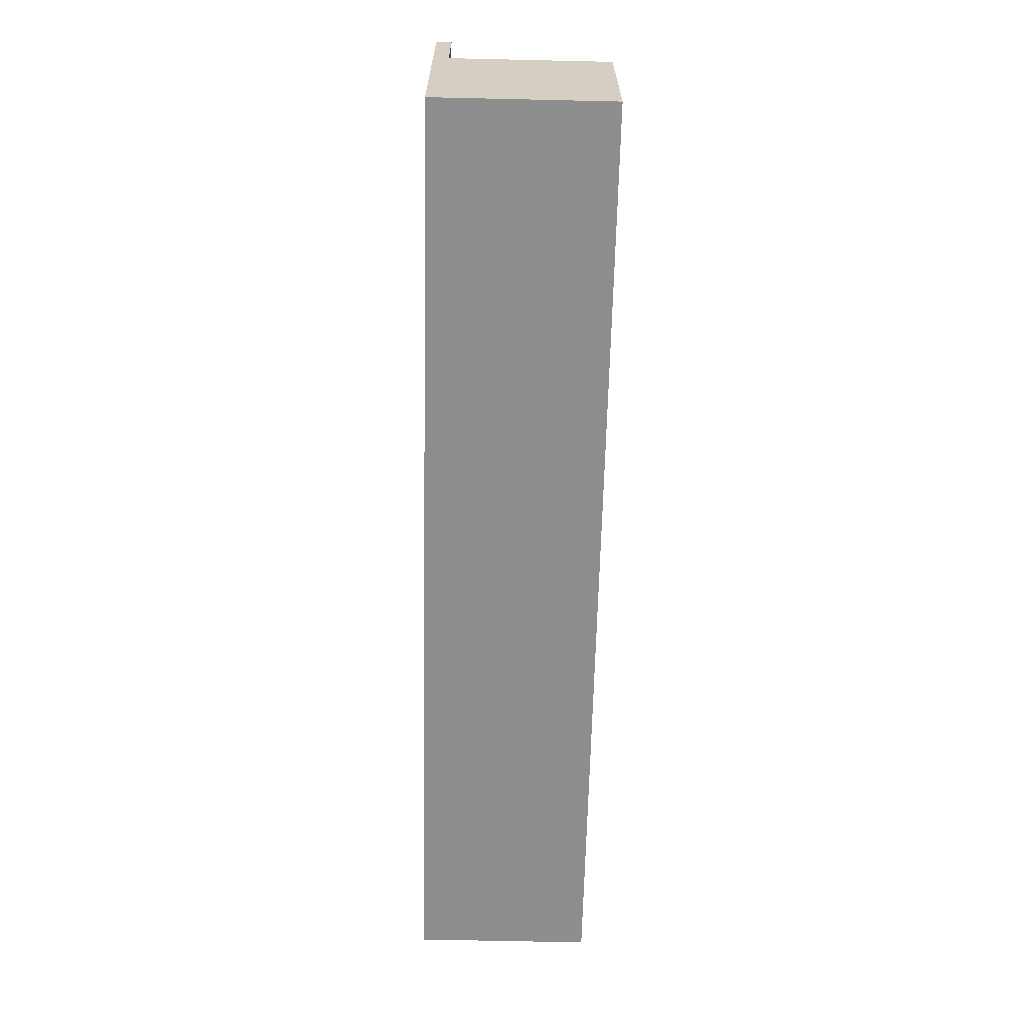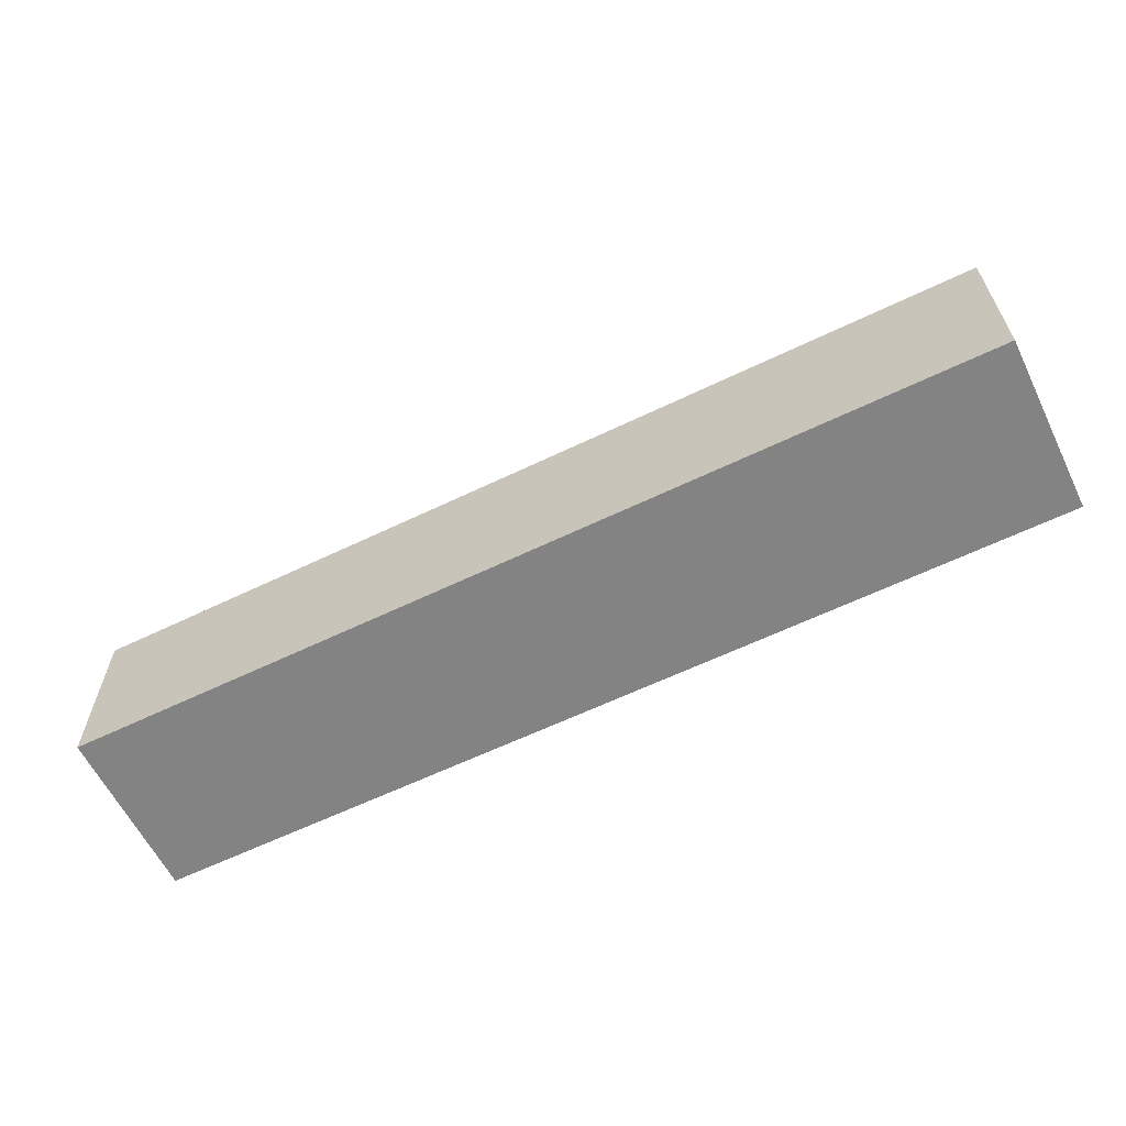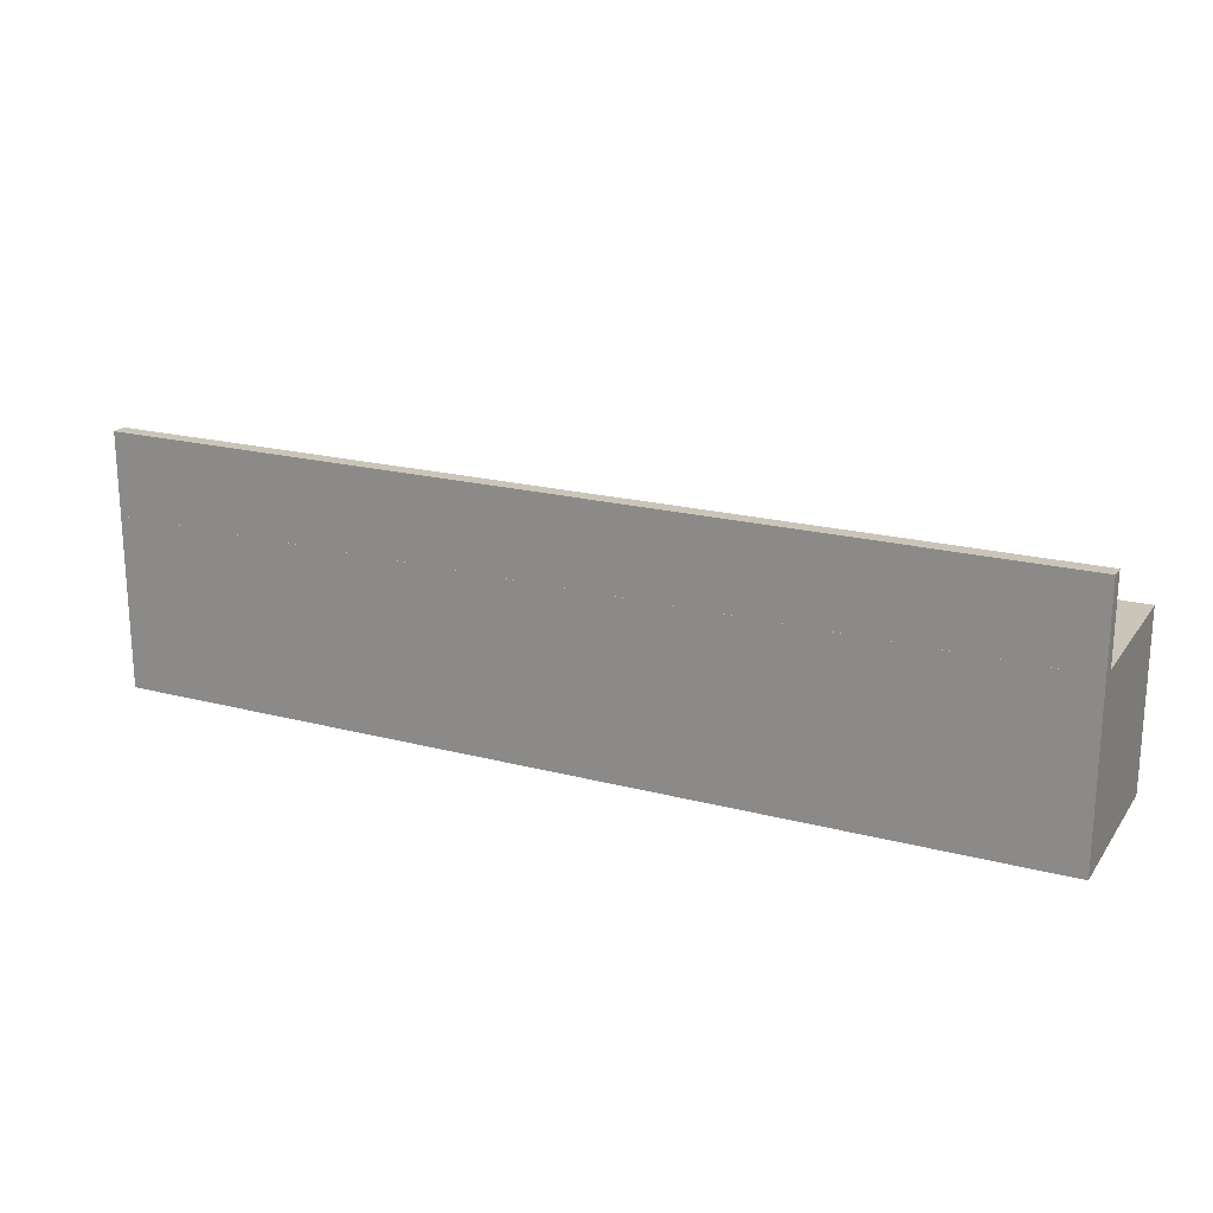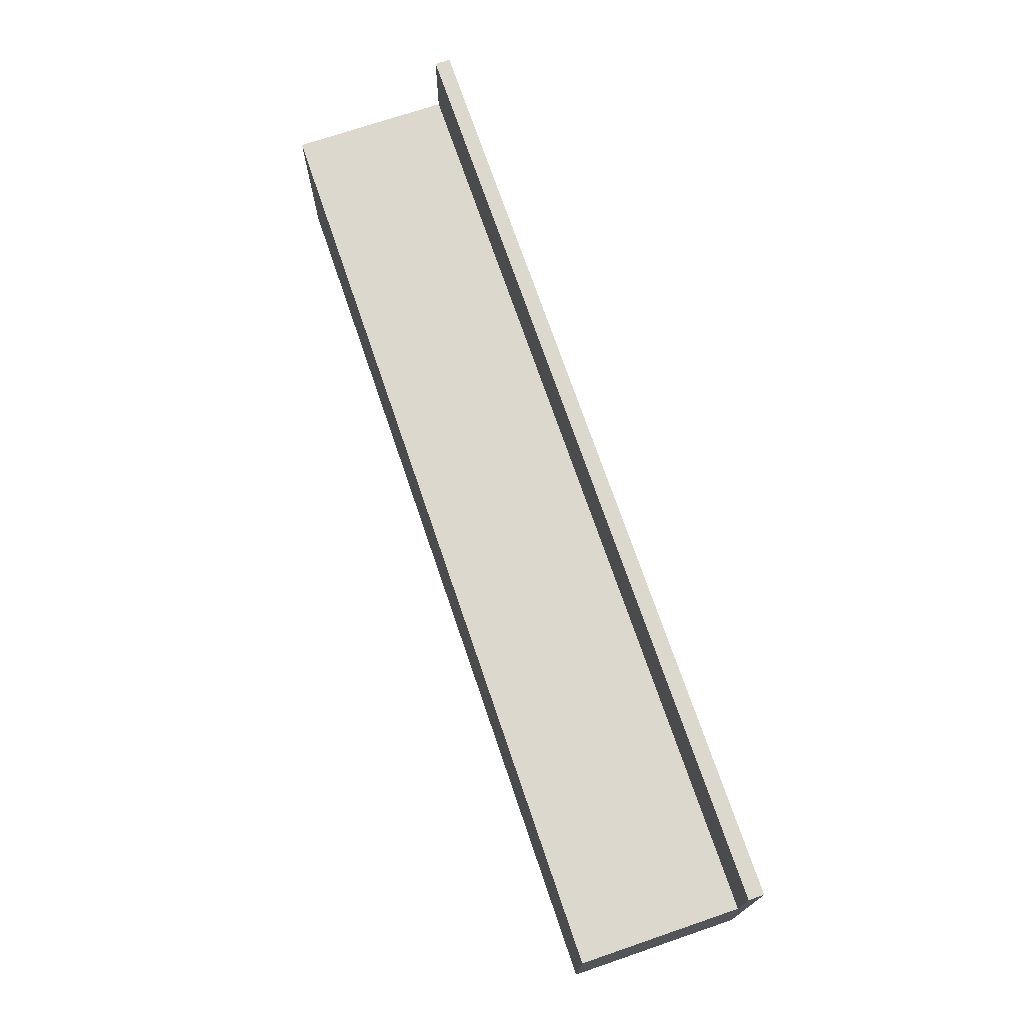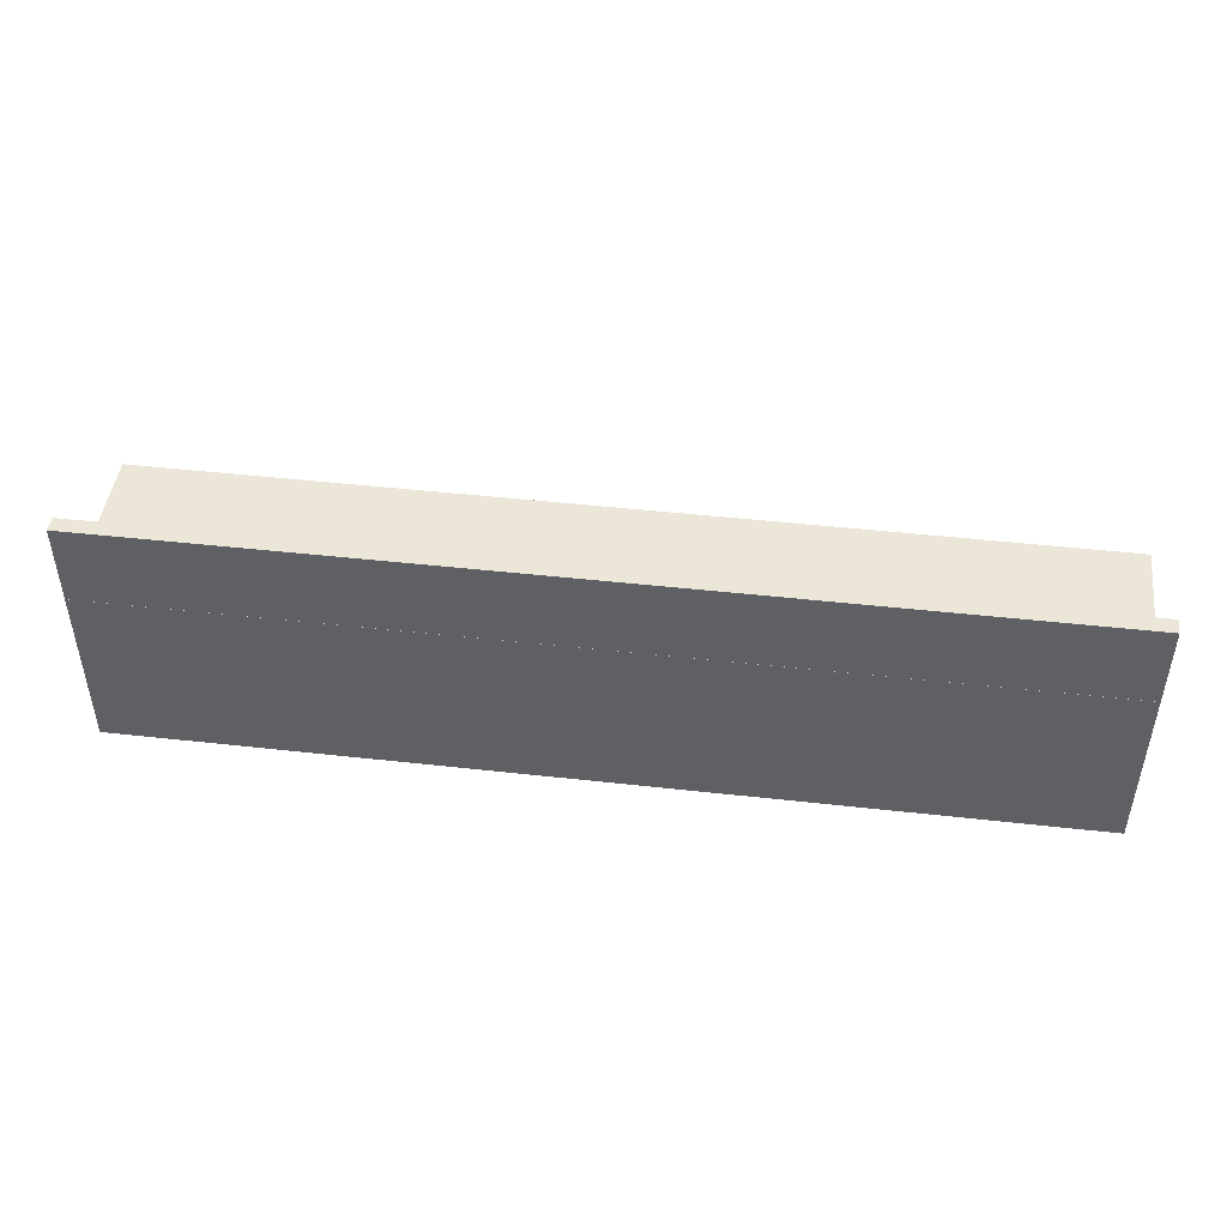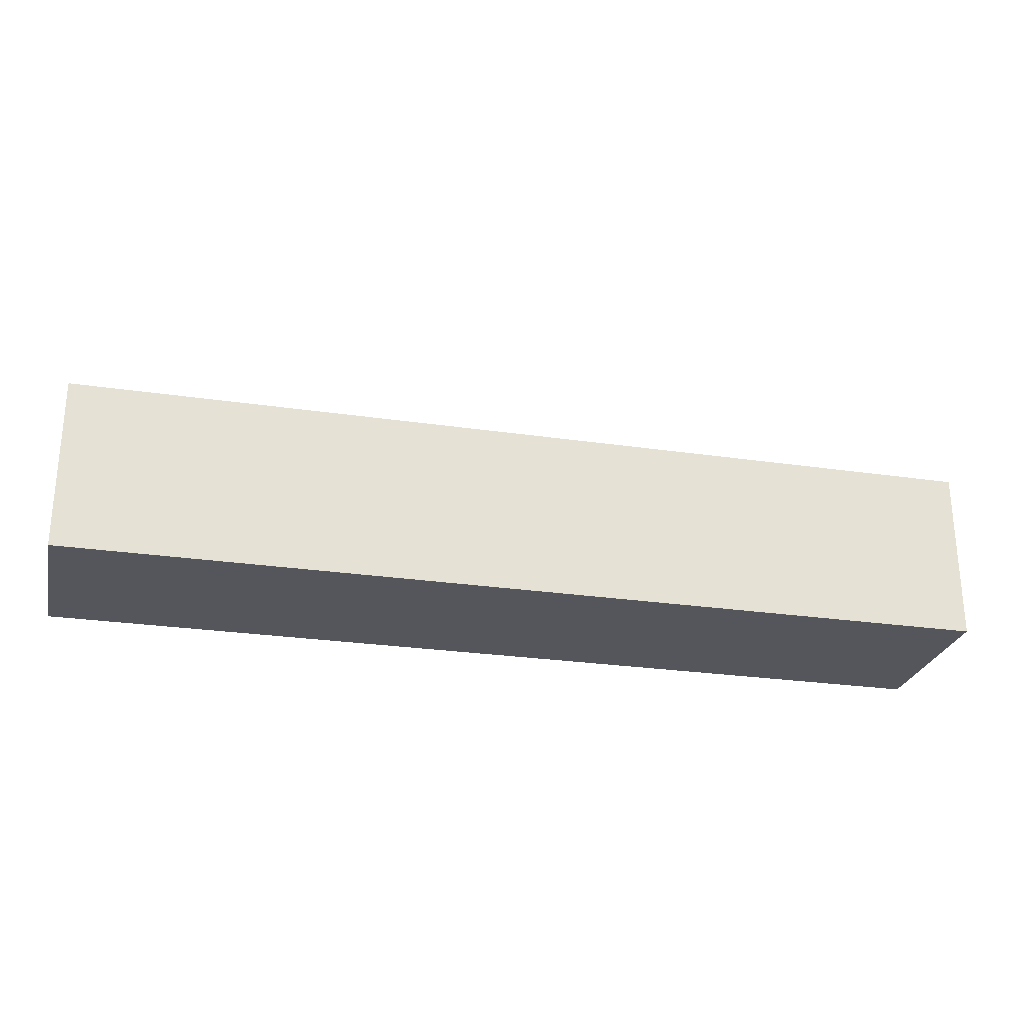
<metadata>
{"format":"obj","ext":"obj","renderer":"f3d","projection":"perspective","resolution":1024,"background":"white","views":[{"elev":-64.6,"azim":-91.3,"up":"+Z"},{"elev":-61.2,"azim":26.2,"up":"+Z"},{"elev":20.3,"azim":-154.5,"up":"+Z"},{"elev":72.1,"azim":71.2,"up":"+Z"},{"elev":46.1,"azim":-172.7,"up":"+Z"},{"elev":-26.3,"azim":-13.1,"up":"+Z"}]}
</metadata>
<code>
o SkrinZed
v 2.329 1.272 -1.691
v 2.329 1.442 -1.691
v 2.329 1.272 -1.521
v 2.329 1.442 -1.521
v 1.424 1.272 -1.691
v 1.424 1.442 -1.691
v 1.424 1.272 -1.521
v 1.424 1.442 -1.521
v 2.329 1.427 -1.521
v 2.329 1.442 -1.521
v 1.424 1.427 -1.521
v 1.424 1.442 -1.521
v 2.329 1.427 -1.441
v 2.329 1.442 -1.441
v 1.424 1.427 -1.441
v 1.424 1.442 -1.441
f 1 2 4 3
f 8 7 11 12
f 7 8 6 5
f 5 6 2 1
f 3 7 5 1
f 8 4 2 6
f 9 10 14 13
f 7 3 9 11
f 4 8 12 10
f 3 4 10 9
f 13 14 16 15
f 12 11 15 16
f 11 9 13 15
f 10 12 16 14

</code>
